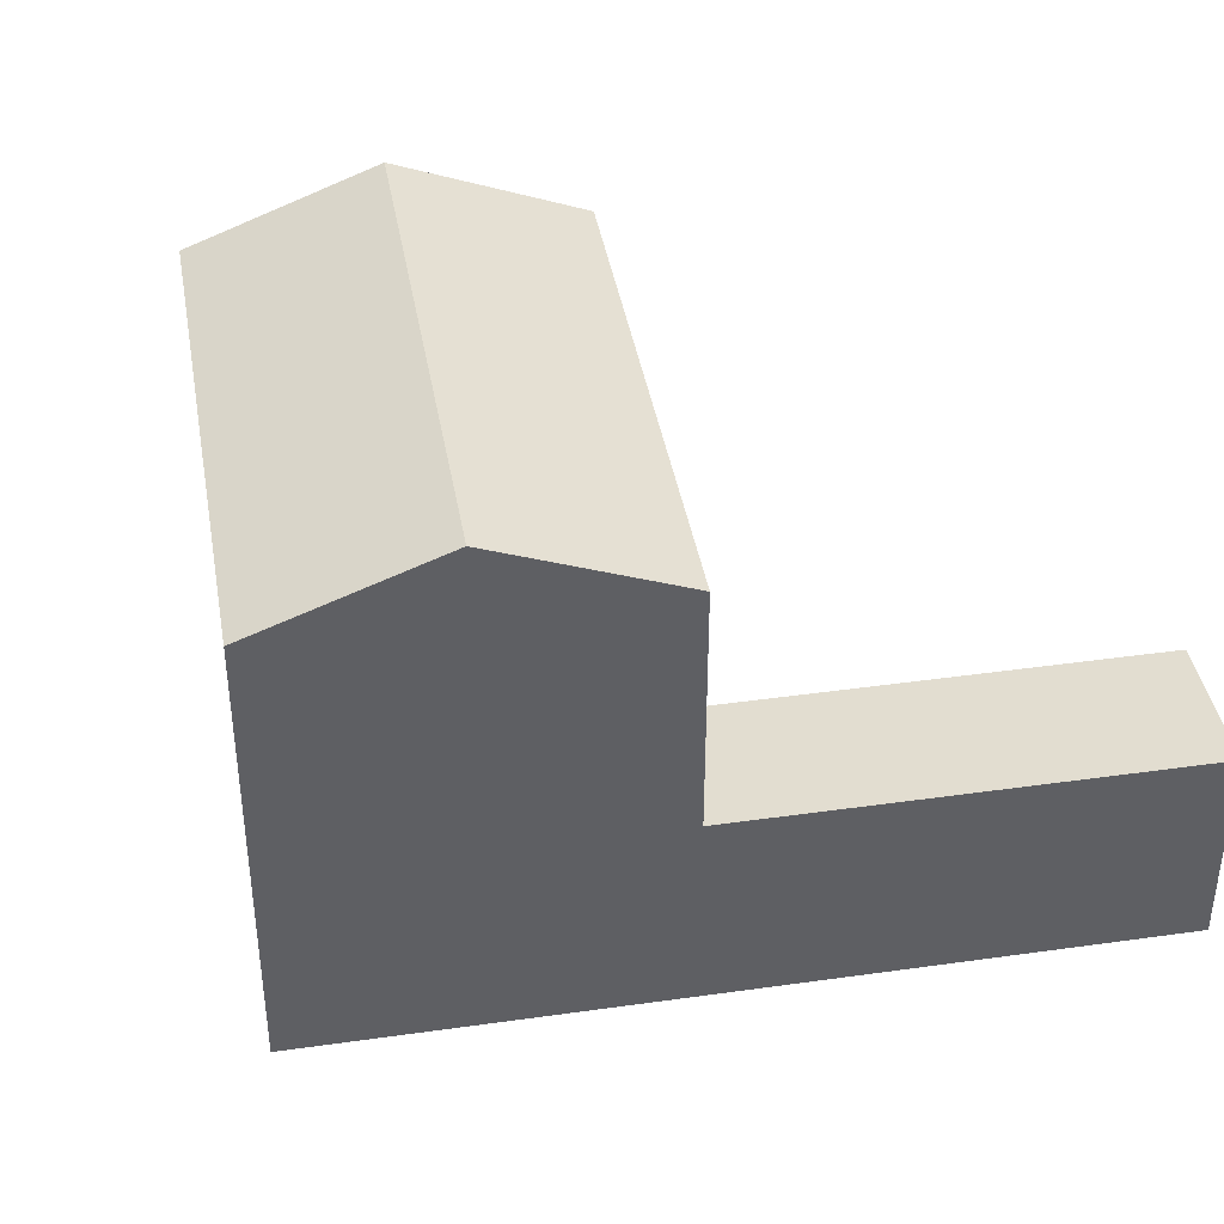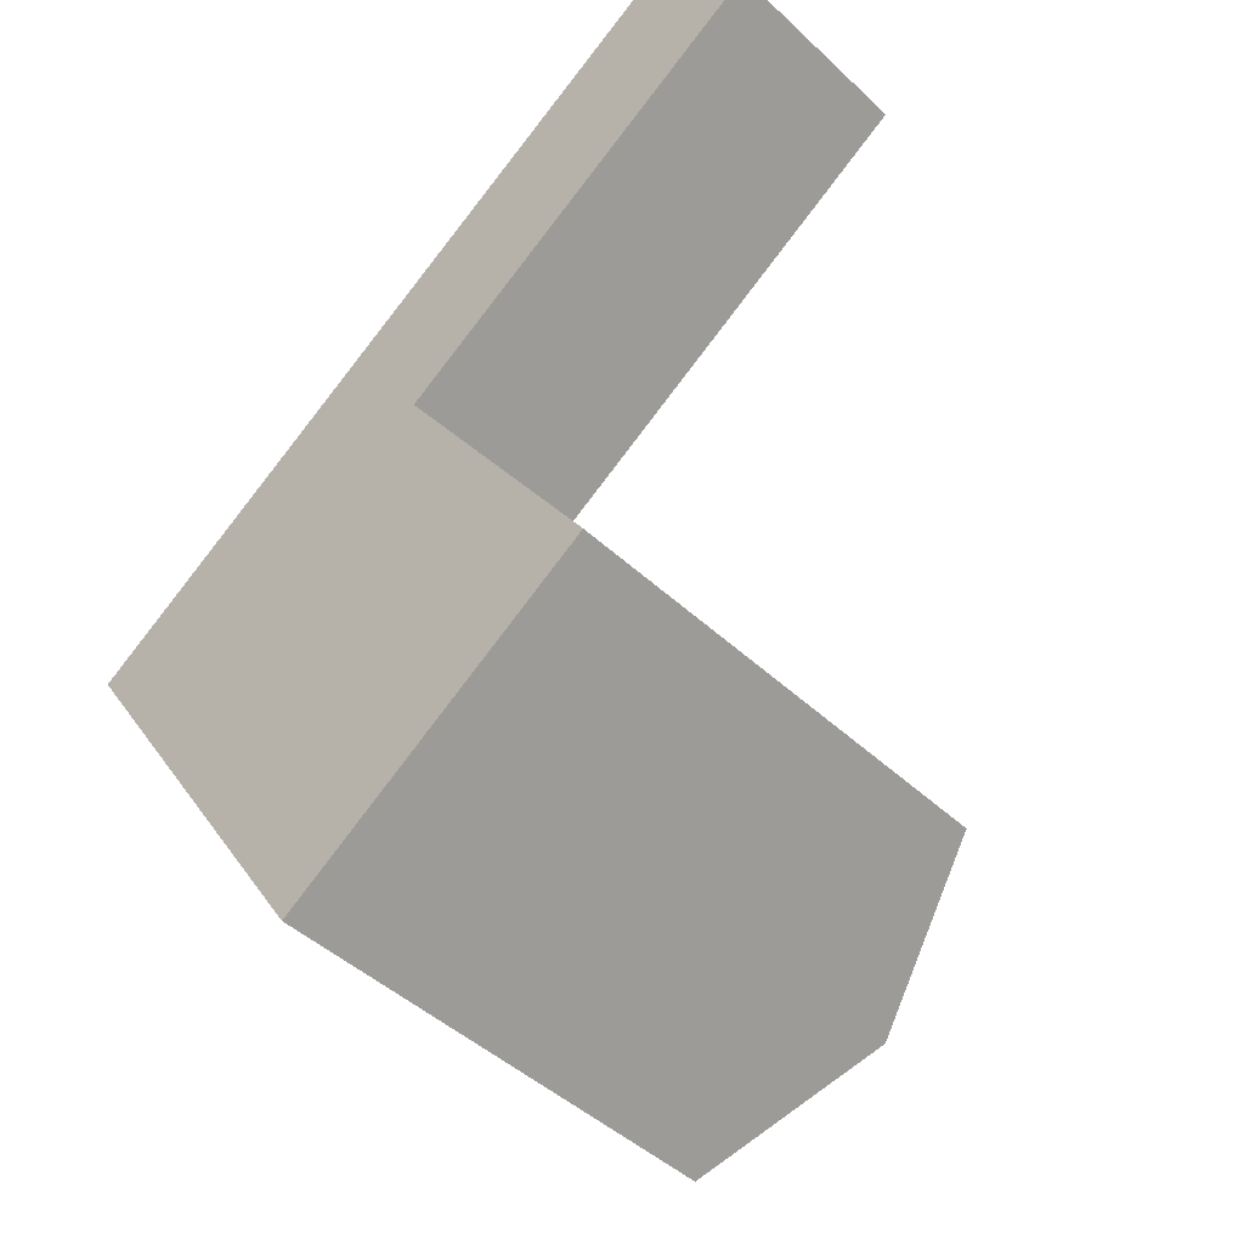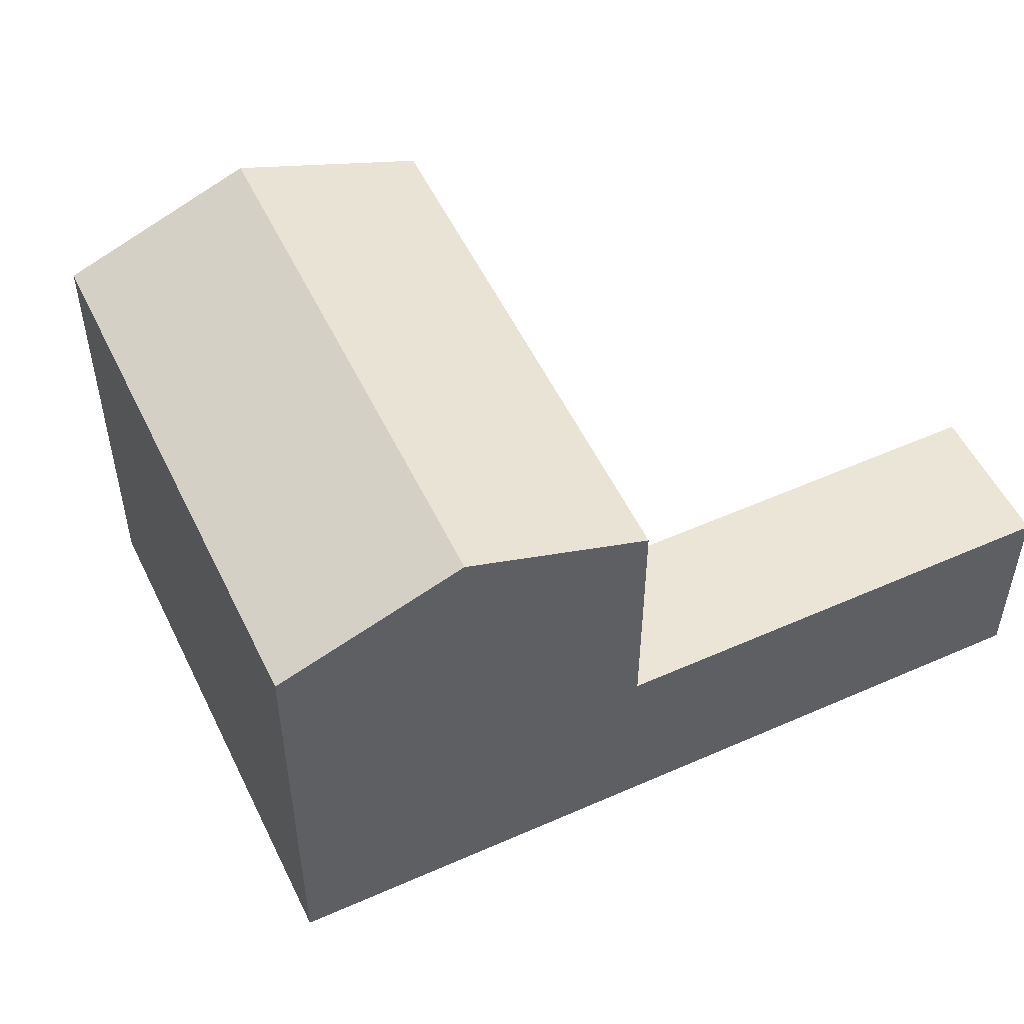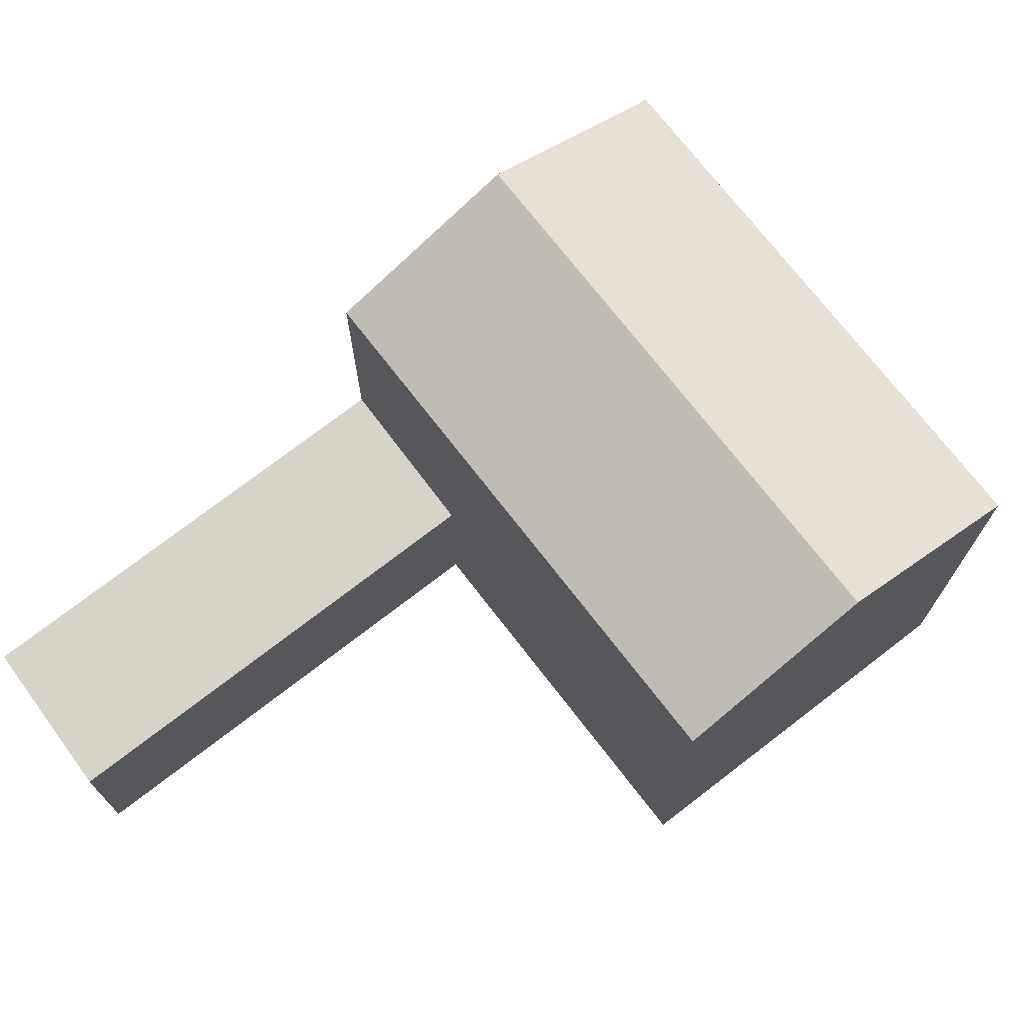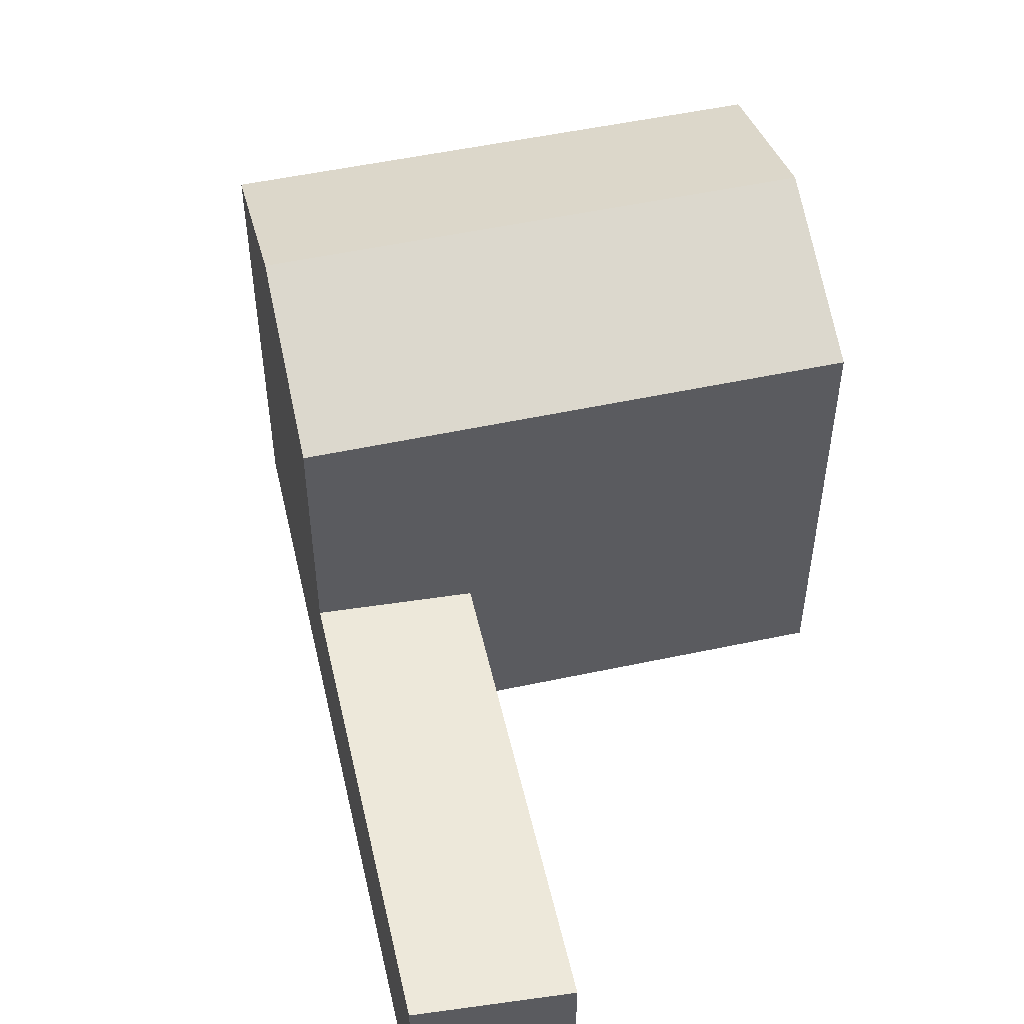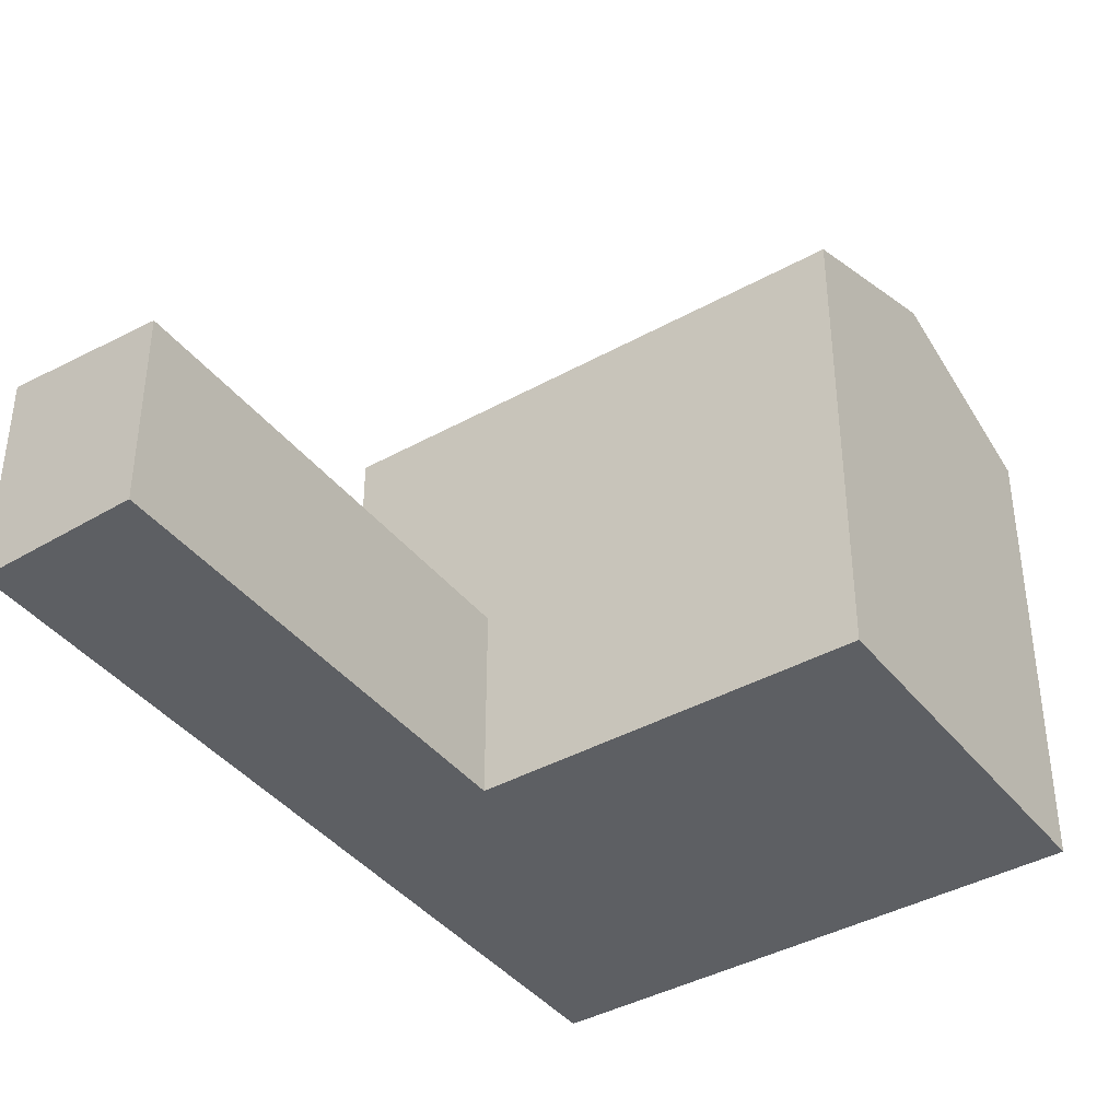
<metadata>
{"format":"obj","ext":"obj","renderer":"f3d","projection":"perspective","resolution":1024,"background":"white","views":[{"elev":41.0,"azim":-43.2,"up":"+Y"},{"elev":-45.8,"azim":43.1,"up":"+Z"},{"elev":54.1,"azim":-58.7,"up":"+Y"},{"elev":73.3,"azim":108.9,"up":"+Y"},{"elev":52.6,"azim":43.7,"up":"+Y"},{"elev":-40.3,"azim":91.0,"up":"+Y"}]}
</metadata>
<code>
v  15.91 18.96 -12.2
v  3.078 16.43 -4.679
v  8.577 18.96 -1.05
v  10.42 16.43 -15.83
v  21.41 16.43 -8.567
v  14.07 16.43 2.58
v  14.07 6.891 2.58
v  24.66 7.414 16.28
v  27.9 6.891 11.71
v  11 7.414 7.259
v  0.0003507 16.43 -0.0005208
v  5.499 18.96 3.629
v  11 16.43 7.259
v  10.41 9.694e-16 -15.83
v  3.078 2.865e-16 -4.679
v  21.41 5.246e-16 -8.567
v  14.07 -1.58e-16 2.58
v  24.66 -9.97e-16 16.28
v  11 -4.445e-16 7.259
v  27.9 -7.168e-16 11.71
v  0 0 0
g defaultobject
f 1 2 3
f 2 1 4
f 5 3 6
f 3 5 1
f 7 8 9
f 8 7 10
f 3 11 12
f 11 3 2
f 6 12 13
f 12 6 3
f 2 14 15
f 14 2 4
f 4 16 14
f 16 4 5
f 5 4 1
f 16 6 17
f 6 16 5
f 18 10 19
f 10 18 8
f 7 20 17
f 20 7 9
f 20 8 18
f 8 20 9
f 13 21 19
f 21 13 11
f 11 13 12
f 11 15 21
f 15 11 2
f 6 10 7
f 10 6 13
f 15 16 17
f 16 15 14
f 19 20 18
f 20 19 17
f 21 17 19
f 17 21 15

</code>
